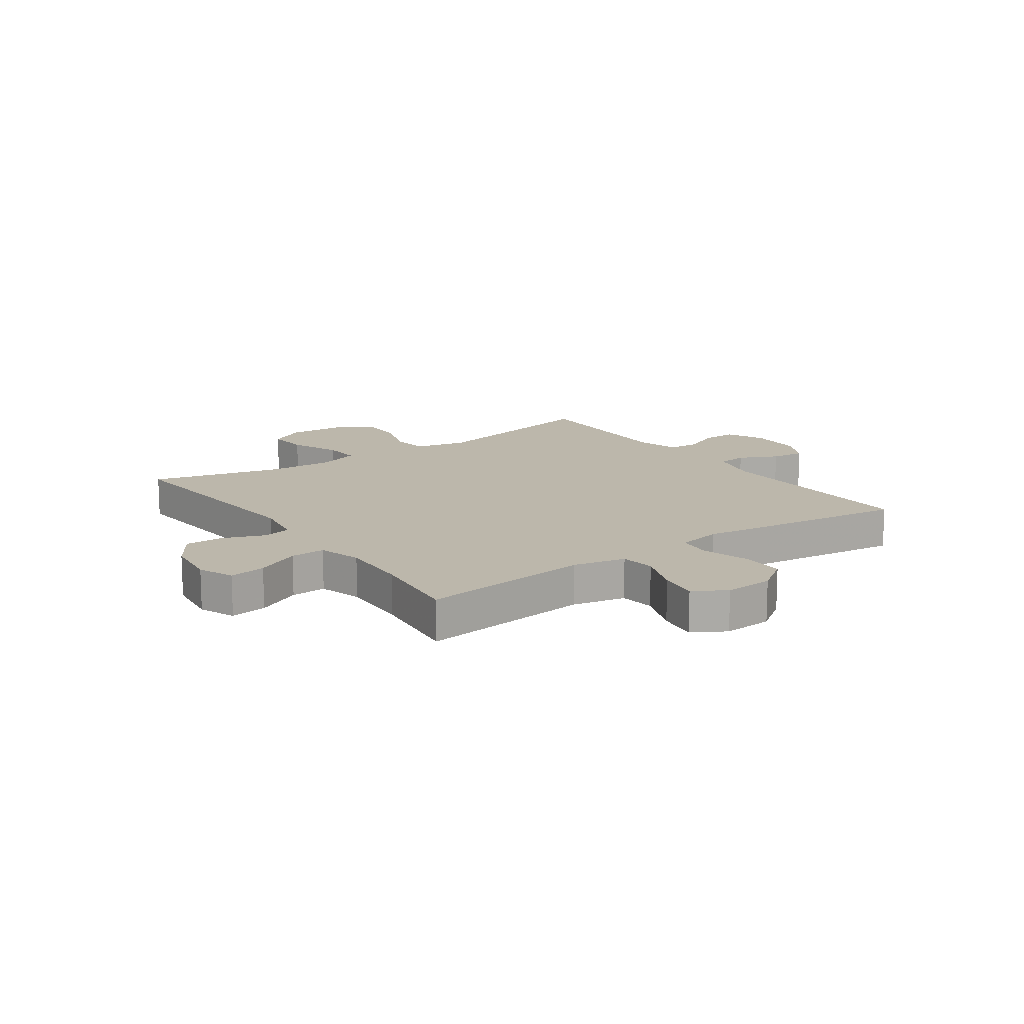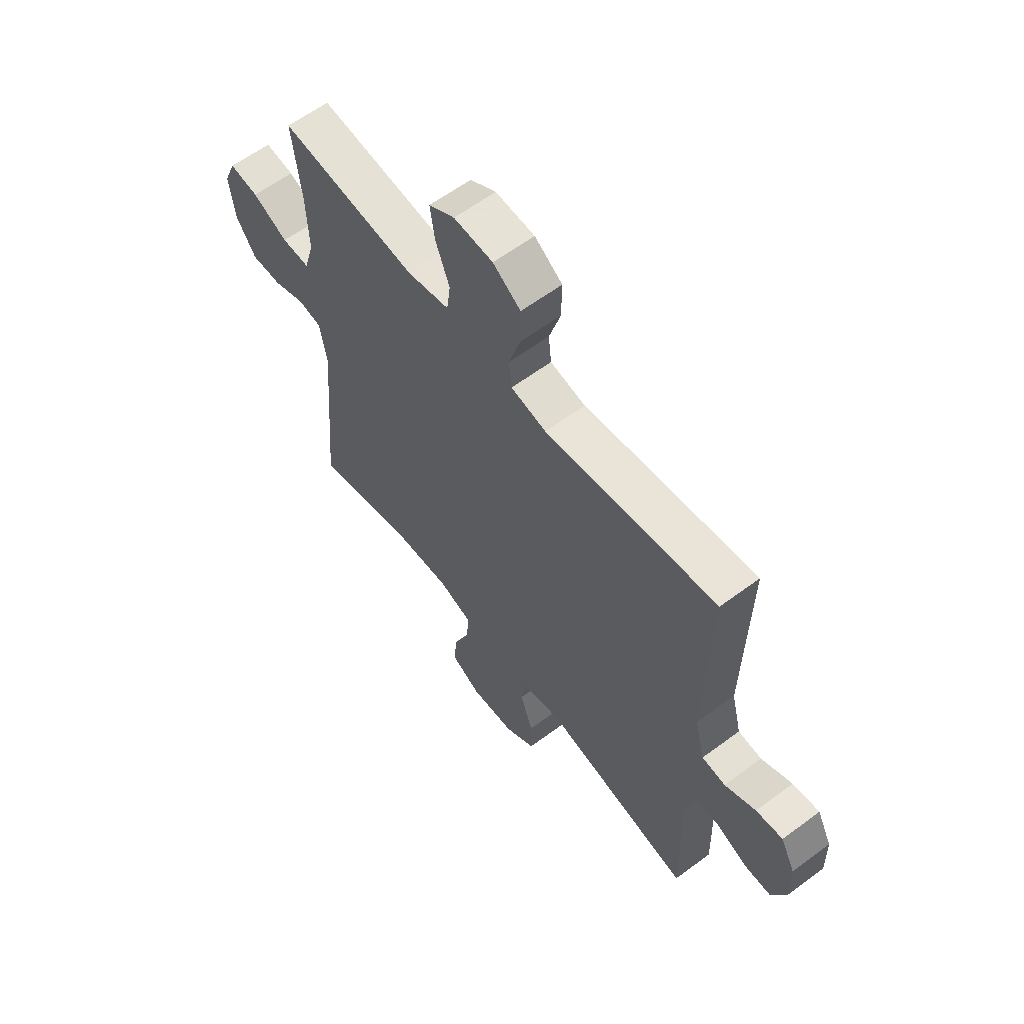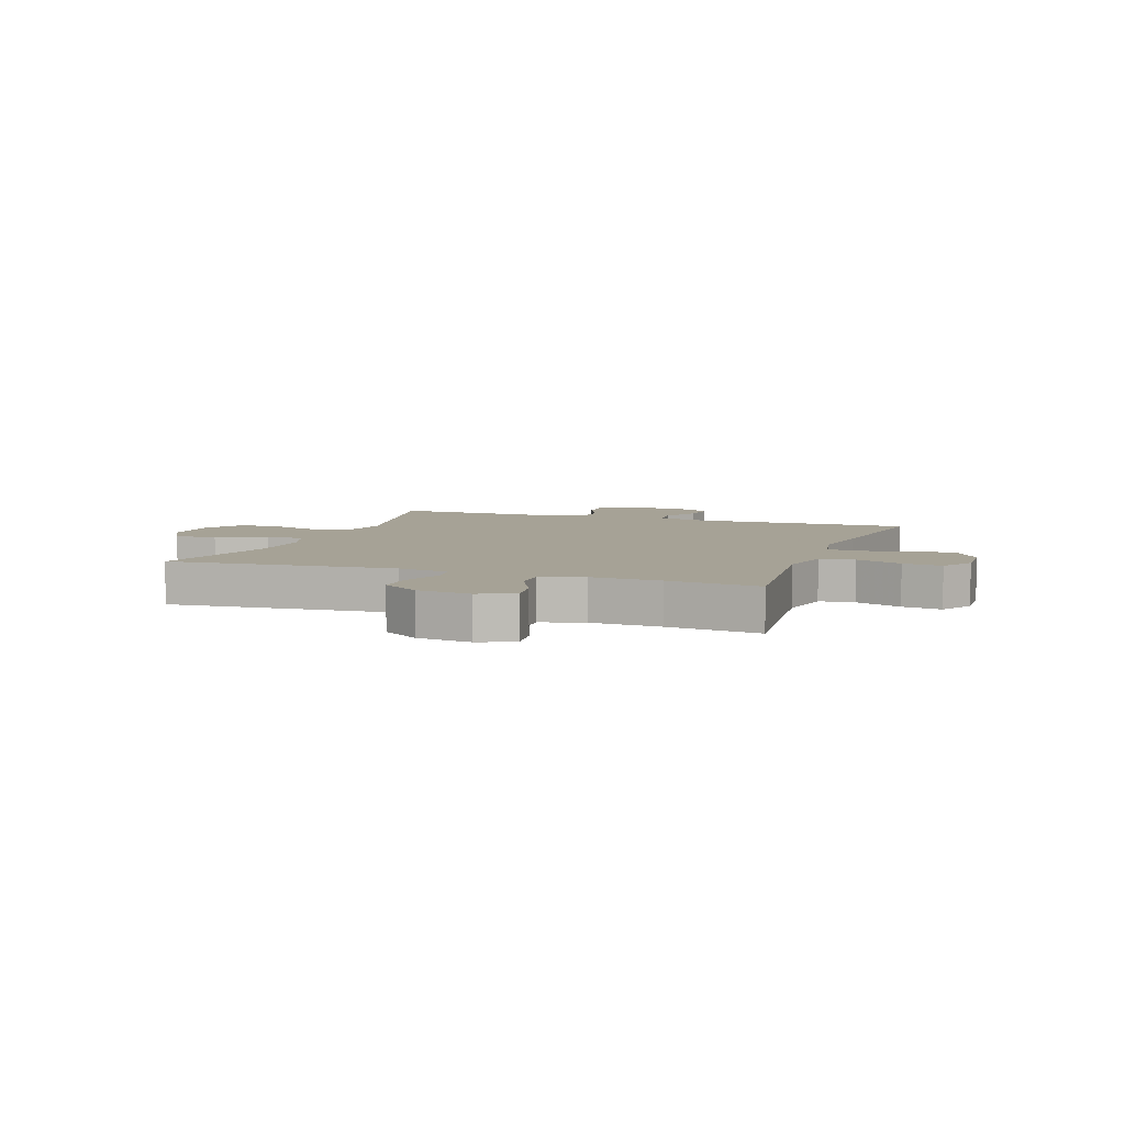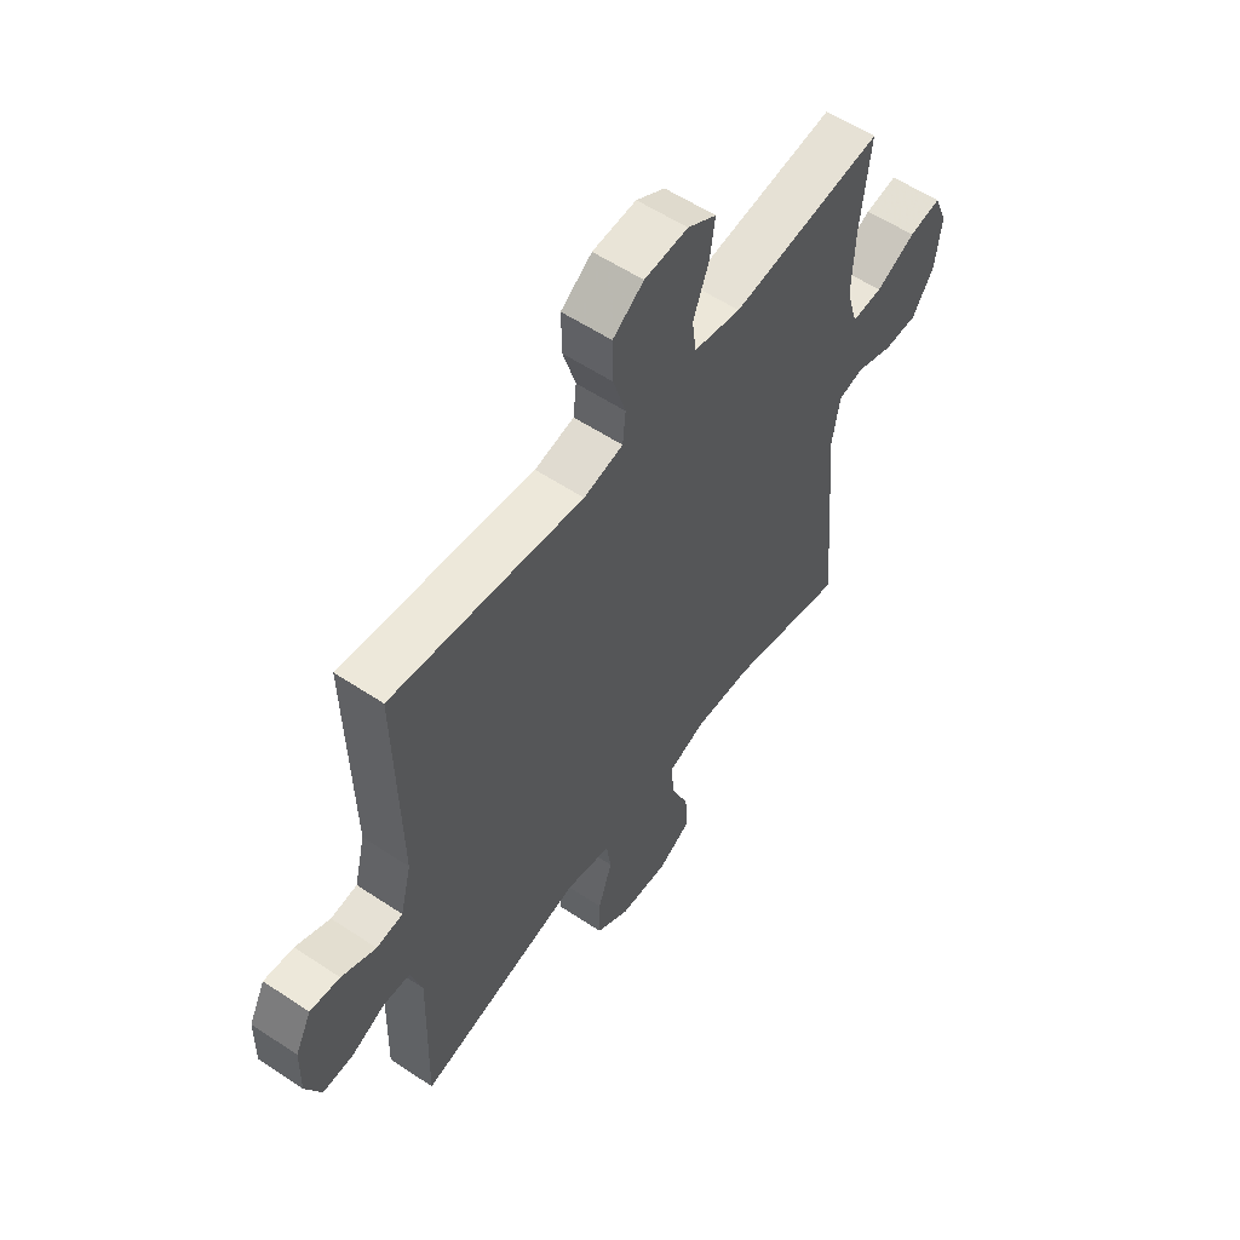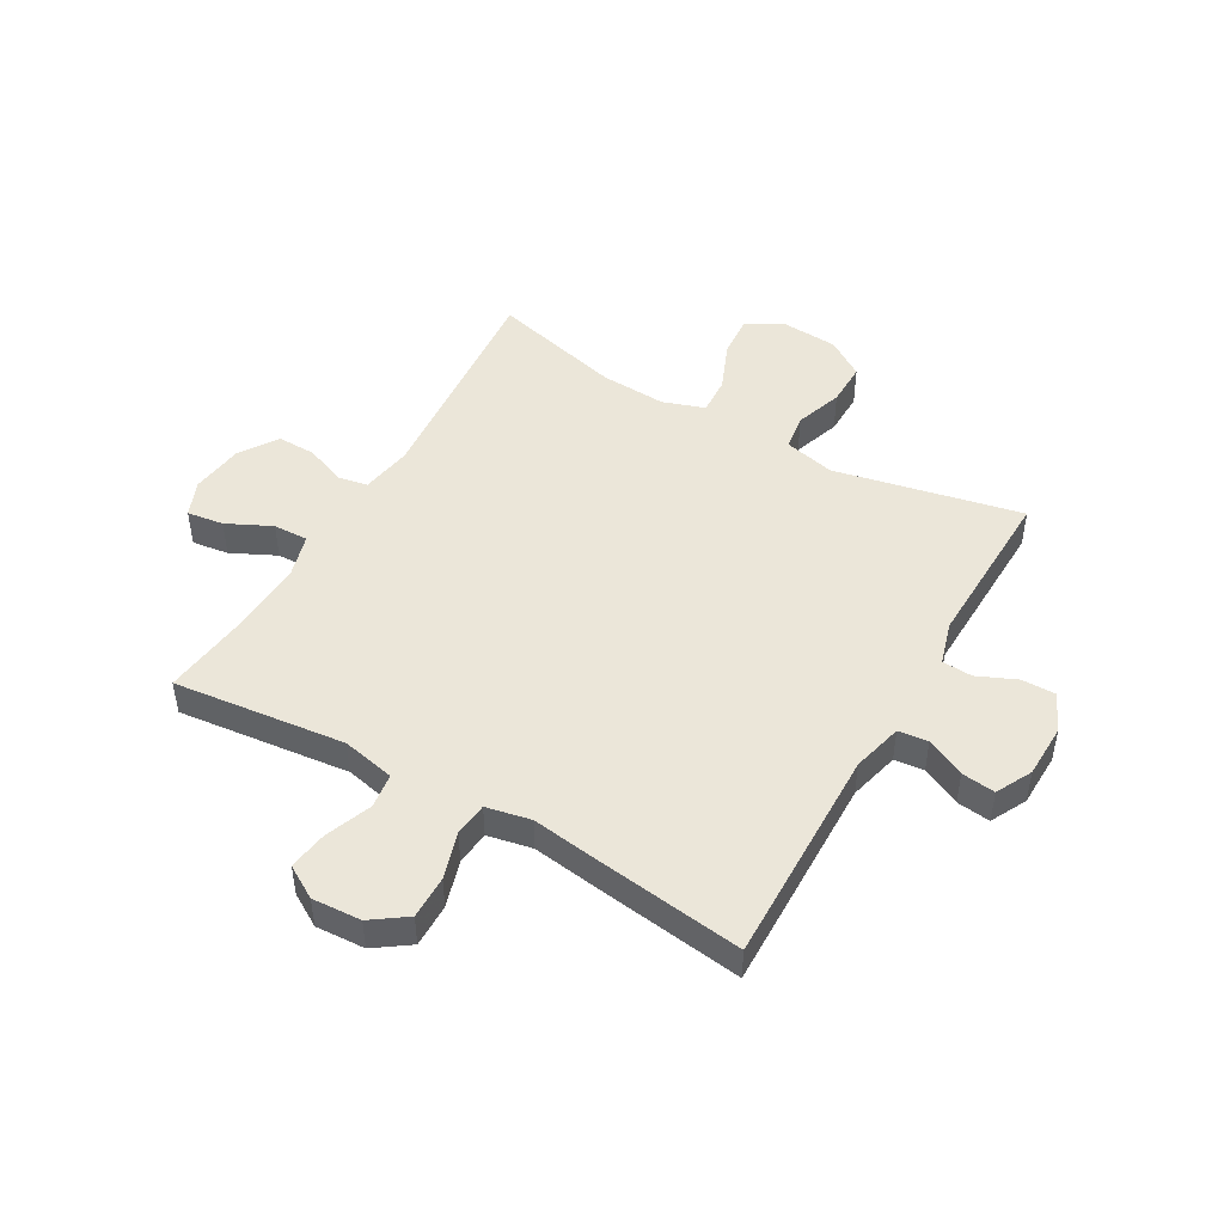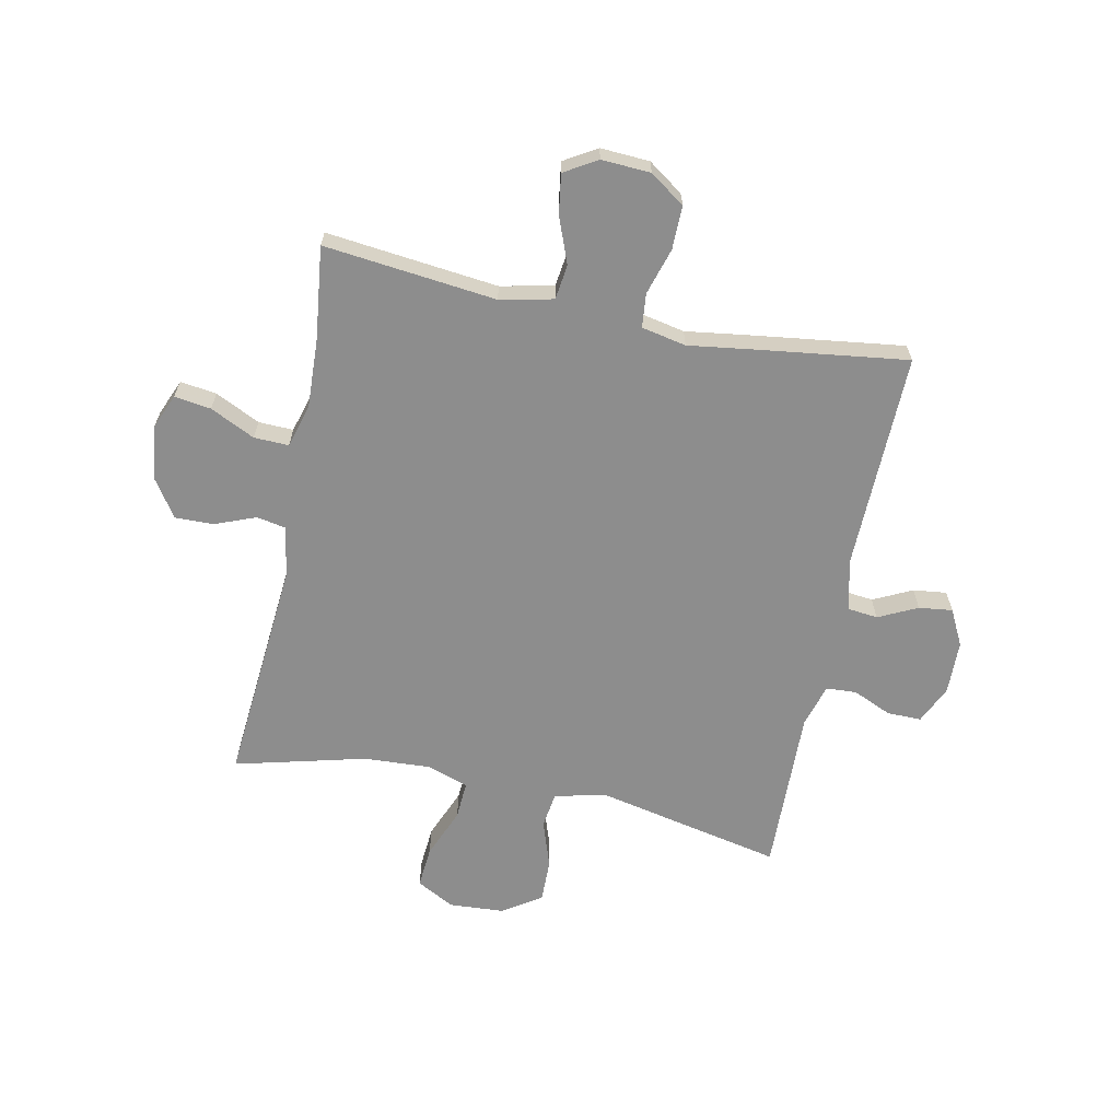
<metadata>
{"format":"obj","ext":"obj","renderer":"f3d","projection":"perspective","resolution":1024,"background":"white","views":[{"elev":14.5,"azim":-35.3,"up":"+Y"},{"elev":60.9,"azim":52.8,"up":"+Z"},{"elev":6.3,"azim":-70.3,"up":"+Y"},{"elev":57.0,"azim":124.8,"up":"+Z"},{"elev":47.6,"azim":29.9,"up":"+Y"},{"elev":-64.6,"azim":-11.5,"up":"+Y"}]}
</metadata>
<code>
v 0.5 0.07 0.5
v 0.492 0.07 0.116
v 0.514 0.07 0.028
v 0.566 0.07 0.022
v 0.634 0.07 0.055
v 0.693 0.07 0.062
v 0.725 0.07 -0.001
v 0.727 0.07 -0.095
v 0.696 0.07 -0.162
v 0.636 0.07 -0.161
v 0.568 0.07 -0.131
v 0.515 0.07 -0.134
v 0.493 0.07 -0.21
v 0.5 0.07 -0.5
v 0.173 0.07 -0.43
v 0.083 0.07 -0.451
v 0.074 0.07 -0.514
v 0.102 0.07 -0.597
v 0.103 0.07 -0.673
v 0.036 0.07 -0.717
v -0.061 0.07 -0.723
v -0.127 0.07 -0.687
v -0.121 0.07 -0.614
v -0.085 0.07 -0.527
v -0.081 0.07 -0.461
v -0.154 0.07 -0.436
v -0.27 0.07 -0.442
v -0.5 0.07 -0.5
v -0.466 0.07 -0.103
v -0.481 0.07 -0.014
v -0.532 0.07 -0.004
v -0.604 0.07 -0.032
v -0.671 0.07 -0.033
v -0.715 0.07 0.033
v -0.727 0.07 0.127
v -0.701 0.07 0.189
v -0.637 0.07 0.18
v -0.559 0.07 0.142
v -0.498 0.07 0.14
v -0.476 0.07 0.216
v -0.481 0.07 0.338
v -0.5 0.07 0.5
v -0.199 0.07 0.466
v -0.106 0.07 0.486
v -0.098 0.07 0.547
v -0.129 0.07 0.628
v -0.139 0.07 0.697
v -0.082 0.07 0.731
v 0.004 0.07 0.726
v 0.065 0.07 0.683
v 0.064 0.07 0.607
v 0.039 0.07 0.525
v 0.045 0.07 0.466
v 0.123 0.07 0.45
v 0.239 0.07 0.466
v 0.5 0 0.5
v 0.492 0 0.116
v 0.514 0 0.028
v 0.566 0 0.022
v 0.634 0 0.055
v 0.693 0 0.062
v 0.725 0 -0.001
v 0.727 0 -0.095
v 0.696 0 -0.162
v 0.636 0 -0.161
v 0.568 0 -0.131
v 0.515 0 -0.134
v 0.493 0 -0.21
v 0.5 0 -0.5
v 0.173 0 -0.43
v 0.083 0 -0.451
v 0.074 0 -0.514
v 0.102 0 -0.597
v 0.103 0 -0.673
v 0.036 0 -0.717
v -0.061 0 -0.723
v -0.127 0 -0.687
v -0.121 0 -0.614
v -0.085 0 -0.527
v -0.081 0 -0.461
v -0.154 0 -0.436
v -0.27 0 -0.442
v -0.5 0 -0.5
v -0.466 0 -0.103
v -0.481 0 -0.014
v -0.532 0 -0.004
v -0.604 0 -0.032
v -0.671 0 -0.033
v -0.715 0 0.033
v -0.727 0 0.127
v -0.701 0 0.189
v -0.637 0 0.18
v -0.559 0 0.142
v -0.498 0 0.14
v -0.476 0 0.216
v -0.481 0 0.338
v -0.5 0 0.5
v -0.199 0 0.466
v -0.106 0 0.486
v -0.098 0 0.547
v -0.129 0 0.628
v -0.139 0 0.697
v -0.082 0 0.731
v 0.004 0 0.726
v 0.065 0 0.683
v 0.064 0 0.607
v 0.039 0 0.525
v 0.045 0 0.466
v 0.123 0 0.45
v 0.239 0 0.466
f 54 55 1 2
f 53 54 2 3
f 49 50 51 52
f 49 52 53
f 48 49 53
f 45 46 47 48
f 45 48 53
f 44 45 53 3
f 41 42 43
f 40 41 43 44
f 39 40 44 3
f 35 36 37 38
f 31 32 33 34
f 30 31 34 35
f 27 28 29
f 26 27 29 30
f 25 26 30
f 21 22 23 24
f 21 24 25
f 20 21 25
f 17 18 19 20
f 16 17 20 25
f 15 16 25 30
f 13 14 15 30
f 8 9 10 11
f 8 11 12
f 7 8 12
f 4 5 6 7
f 4 7 12
f 3 4 12
f 30 35 38 39
f 13 30 39
f 3 12 13 39
f 57 56 110 109
f 58 57 109 108
f 107 106 105 104
f 108 107 104
f 108 104 103
f 103 102 101 100
f 108 103 100
f 58 108 100 99
f 98 97 96
f 99 98 96 95
f 58 99 95 94
f 93 92 91 90
f 89 88 87 86
f 90 89 86 85
f 84 83 82
f 85 84 82 81
f 85 81 80
f 79 78 77 76
f 80 79 76
f 80 76 75
f 75 74 73 72
f 80 75 72 71
f 85 80 71 70
f 85 70 69 68
f 66 65 64 63
f 67 66 63
f 67 63 62
f 62 61 60 59
f 67 62 59
f 67 59 58
f 94 93 90 85
f 94 85 68
f 94 68 67 58
f 1 56 57 2
f 2 57 58 3
f 3 58 59 4
f 4 59 60 5
f 5 60 61 6
f 6 61 62 7
f 7 62 63 8
f 8 63 64 9
f 9 64 65 10
f 10 65 66 11
f 11 66 67 12
f 12 67 68 13
f 13 68 69 14
f 14 69 70 15
f 15 70 71 16
f 16 71 72 17
f 17 72 73 18
f 18 73 74 19
f 19 74 75 20
f 20 75 76 21
f 21 76 77 22
f 22 77 78 23
f 23 78 79 24
f 24 79 80 25
f 25 80 81 26
f 26 81 82 27
f 27 82 83 28
f 28 83 84 29
f 29 84 85 30
f 30 85 86 31
f 31 86 87 32
f 32 87 88 33
f 33 88 89 34
f 34 89 90 35
f 35 90 91 36
f 36 91 92 37
f 37 92 93 38
f 38 93 94 39
f 39 94 95 40
f 40 95 96 41
f 41 96 97 42
f 42 97 98 43
f 43 98 99 44
f 44 99 100 45
f 45 100 101 46
f 46 101 102 47
f 47 102 103 48
f 48 103 104 49
f 49 104 105 50
f 50 105 106 51
f 51 106 107 52
f 52 107 108 53
f 53 108 109 54
f 54 109 110 55
f 55 110 56 1

</code>
